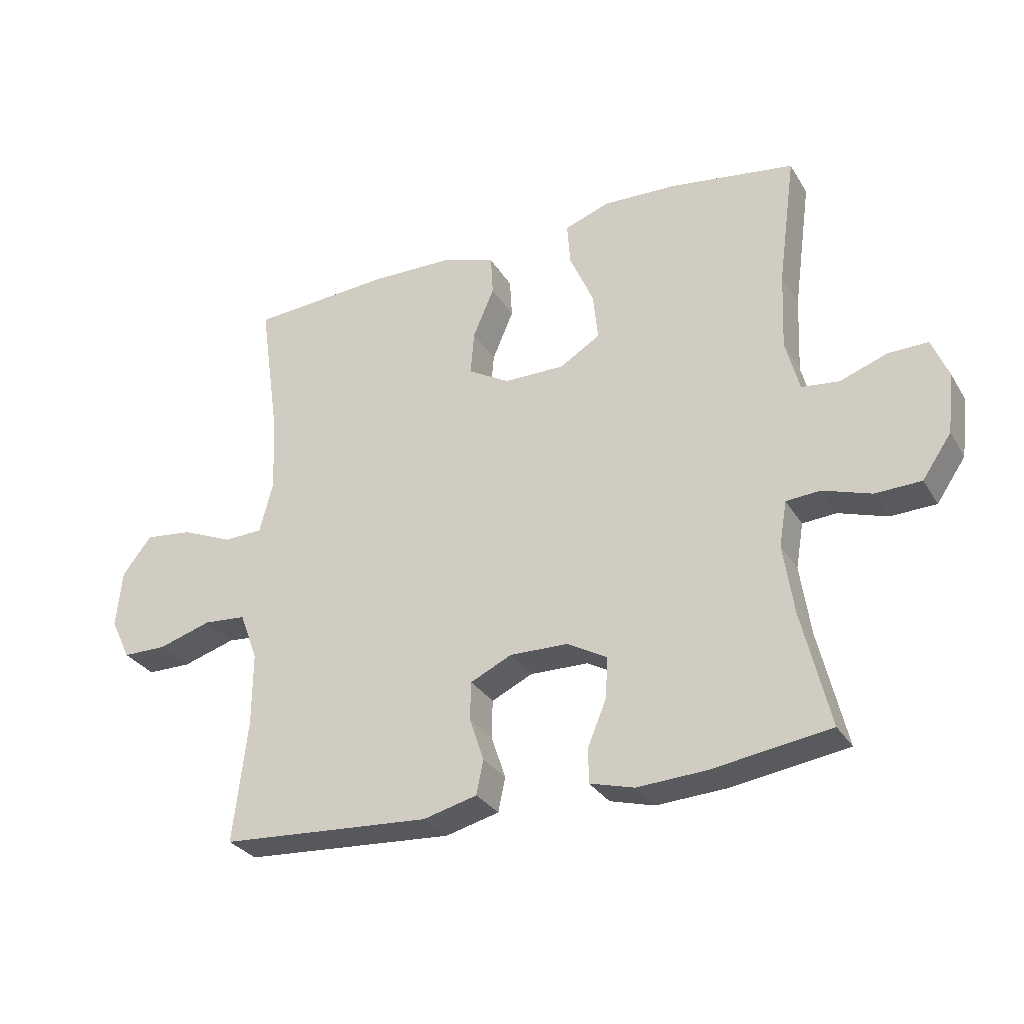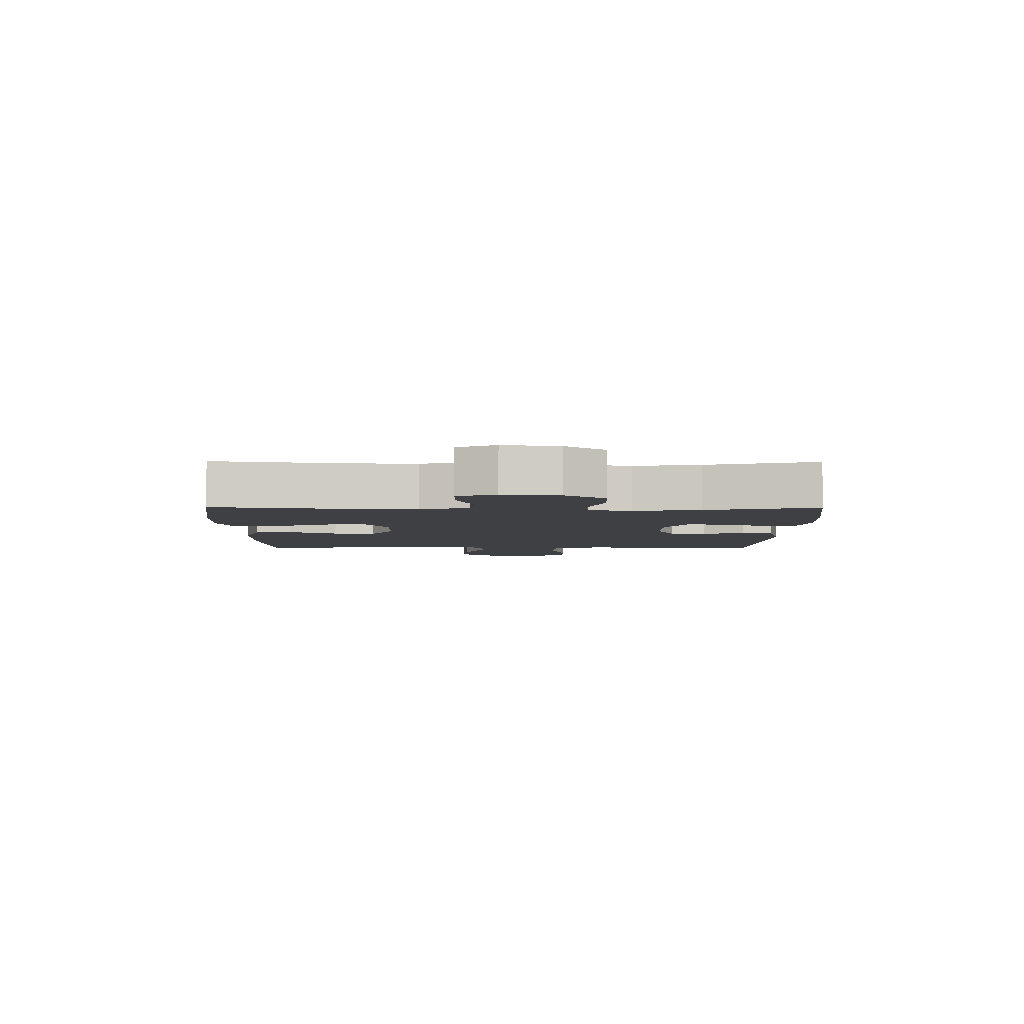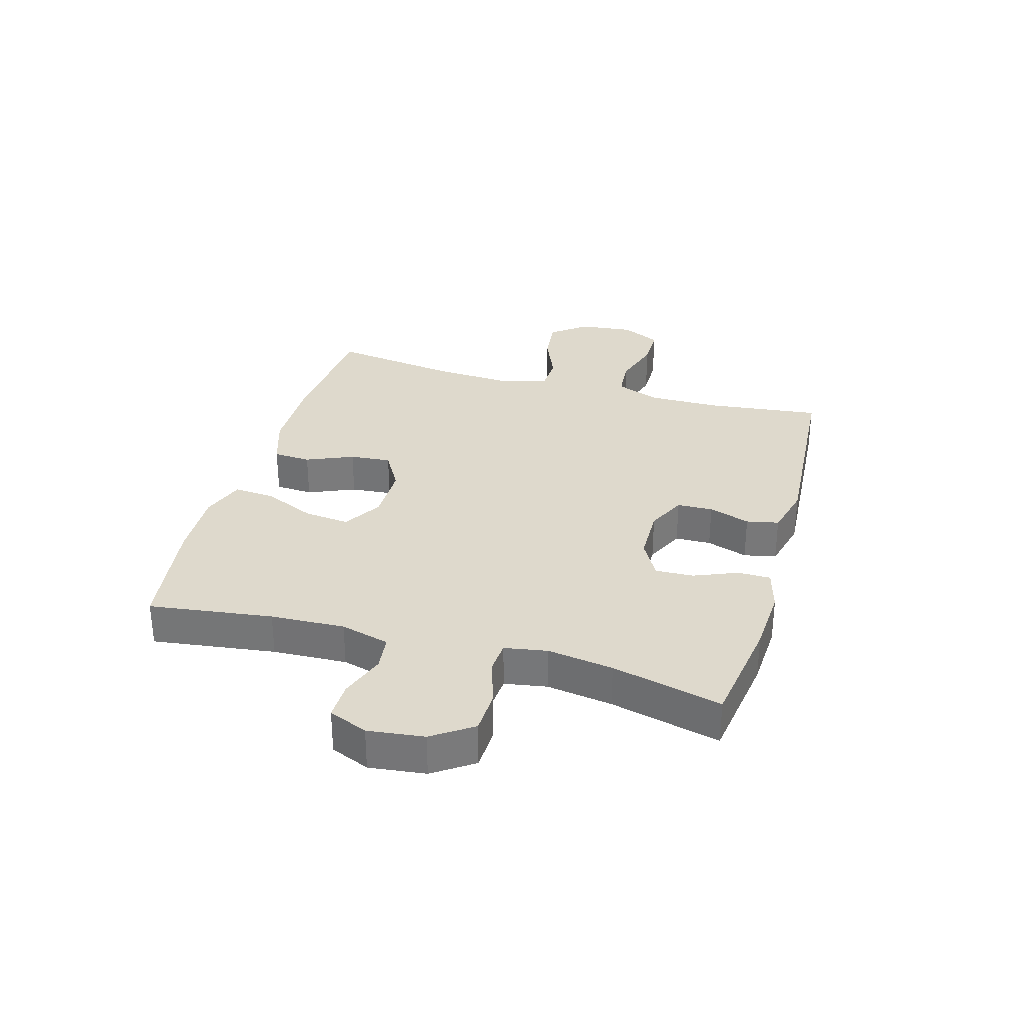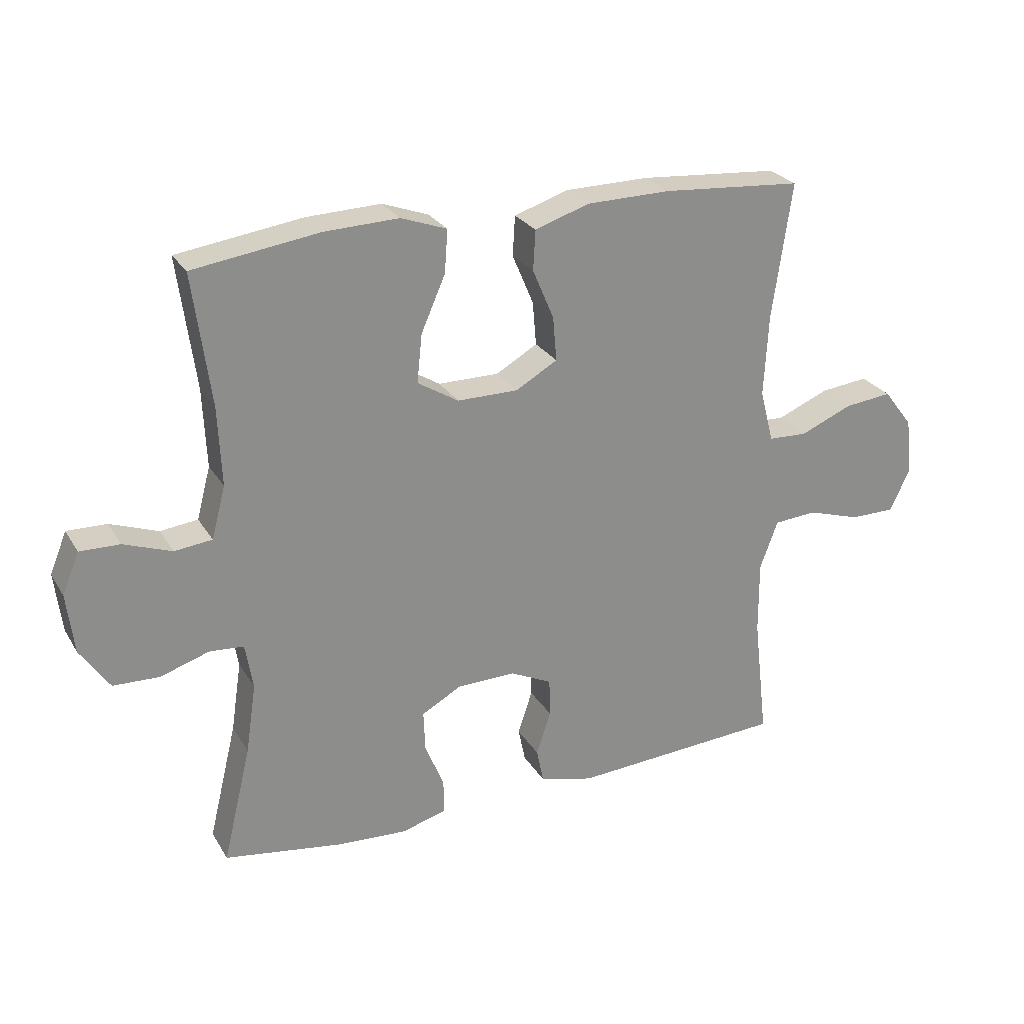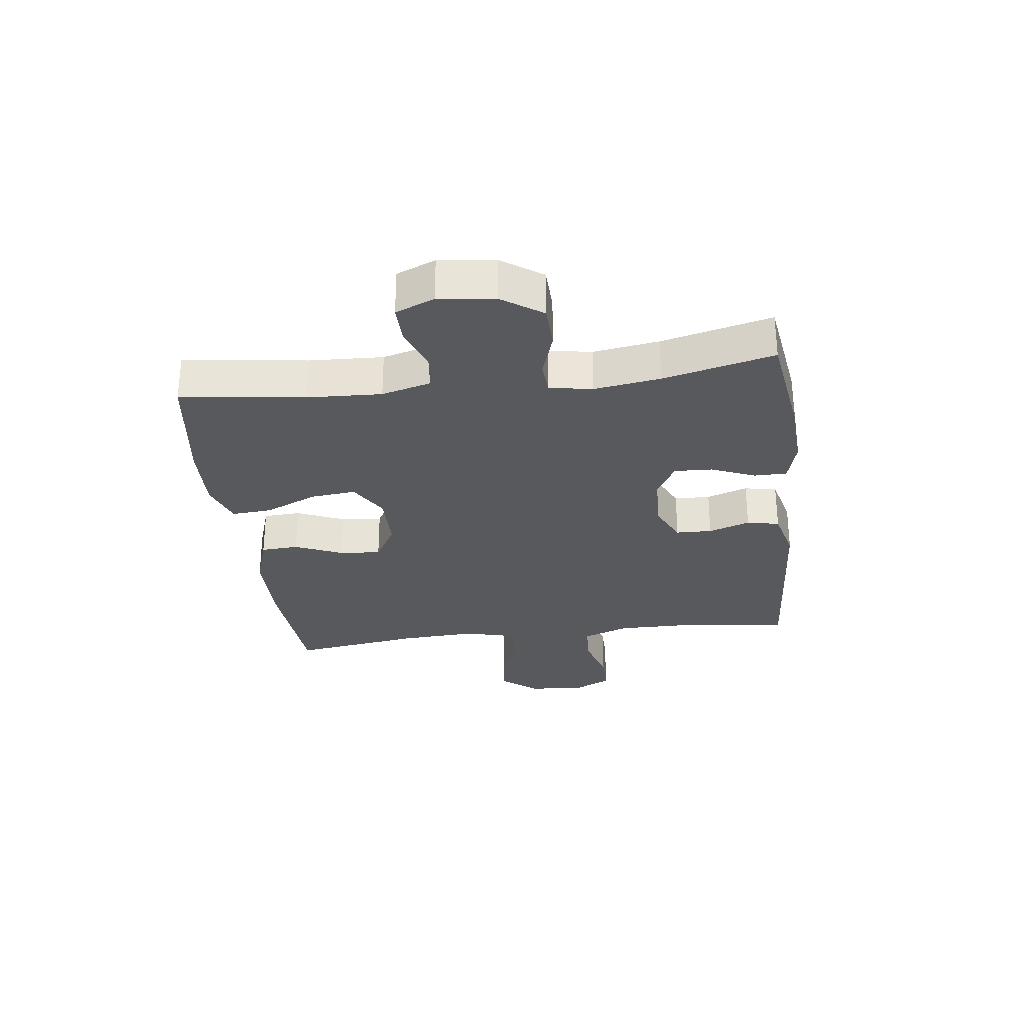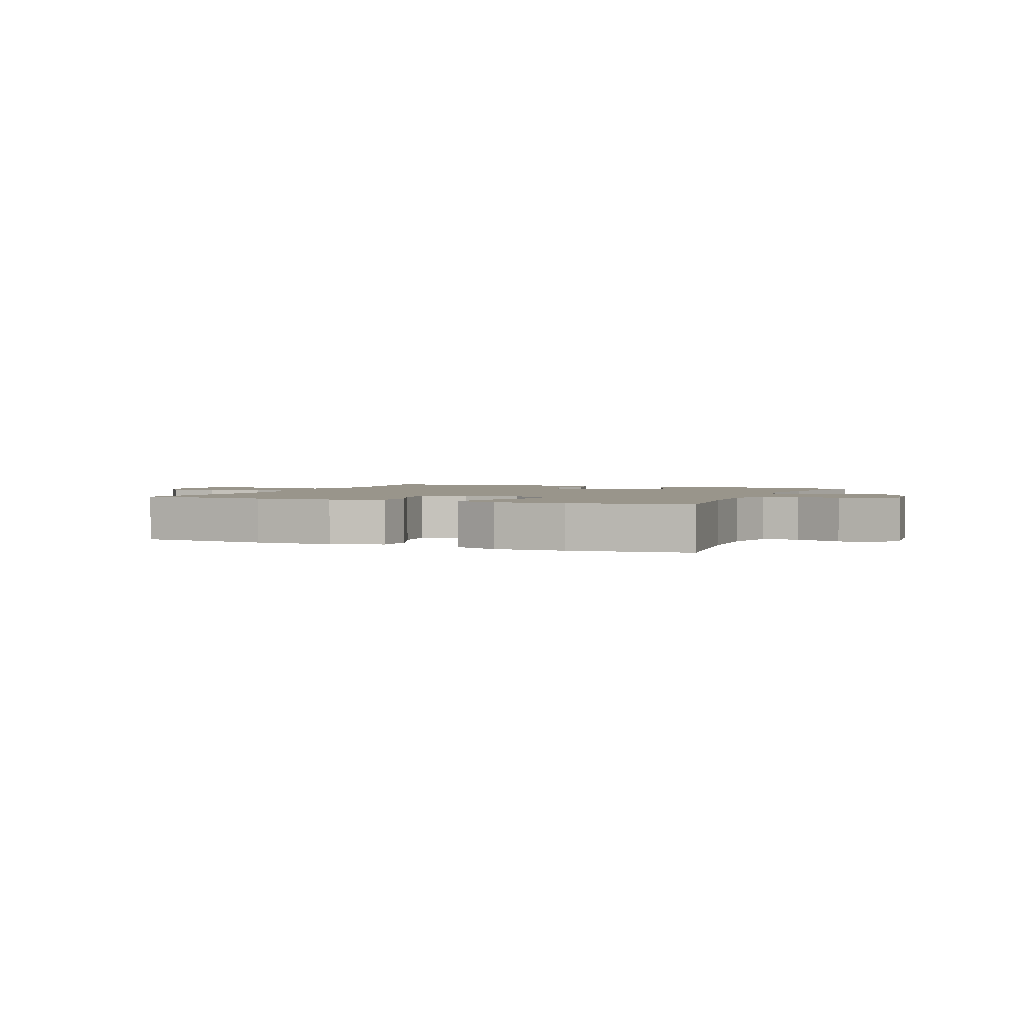
<metadata>
{"format":"obj","ext":"obj","renderer":"f3d","projection":"perspective","resolution":1024,"background":"white","views":[{"elev":-30.0,"azim":25.9,"up":"+Z"},{"elev":-4.9,"azim":89.4,"up":"+Y"},{"elev":32.0,"azim":105.9,"up":"+Y"},{"elev":25.8,"azim":155.5,"up":"+Z"},{"elev":-29.6,"azim":97.1,"up":"+Y"},{"elev":2.2,"azim":23.2,"up":"+Y"}]}
</metadata>
<code>
o path4512
v -0.1456 0.0375 -0.5224
v -0.05716 0.0375 -0.4998
v -0.0456 0.0375 -0.4438
v -0.06931 0.0375 -0.3723
v -0.06768 0.0375 -0.31
v 8.8e-05 0.0375 -0.2775
v 0.09579 0.0375 -0.2793
v 0.1615 0.0375 -0.3157
v 0.1587 0.0375 -0.3824
v 0.1276 0.0375 -0.4576
v 0.1279 0.0375 -0.5148
v 0.2011 0.0375 -0.5349
v 0.3159 0.0375 -0.5284
v 0.5089 0.0375 -0.4995
v 0.4629 0.0375 -0.3083
v 0.4459 0.0375 -0.1939
v 0.4585 0.0375 -0.1194
v 0.5145 0.0375 -0.1154
v 0.5941 0.0375 -0.1413
v 0.6697 0.0375 -0.1388
v 0.7173 0.0375 -0.06899
v 0.7292 0.0375 0.02897
v 0.7016 0.0375 0.09651
v 0.6365 0.0375 0.09518
v 0.5581 0.0375 0.06697
v 0.4967 0.0375 0.07403
v 0.4742 0.0375 0.1592
v 0.4799 0.0375 0.288
v 0.5089 0.0375 0.5024
v 0.3031 0.0375 0.532
v 0.1819 0.0375 0.5365
v 0.1069 0.0375 0.5096
v 0.112 0.0375 0.4396
v 0.1516 0.0375 0.3495
v 0.1598 0.0375 0.271
v 0.09279 0.0375 0.2301
v -0.006905 0.0375 0.2303
v -0.0749 0.0375 0.2694
v -0.06881 0.0375 0.3412
v -0.03403 0.0375 0.423
v -0.03789 0.0375 0.4883
v -0.1268 0.0375 0.5174
v -0.2637 0.0375 0.5195
v -0.4928 0.0375 0.5024
v -0.4609 0.0375 0.28
v -0.4537 0.0375 0.1472
v -0.476 0.0375 0.06141
v -0.5396 0.0375 0.05876
v -0.6246 0.0375 0.09447
v -0.703 0.0375 0.1034
v -0.751 0.0375 0.04115
v -0.7606 0.0375 -0.05342
v -0.7281 0.0375 -0.1208
v -0.6553 0.0375 -0.1211
v -0.5681 0.0375 -0.09425
v -0.4981 0.0375 -0.09967
v -0.4687 0.0375 -0.1786
v -0.4694 0.0375 -0.2989
v -0.4928 0.0375 -0.4995
v -0.1456 -0.0375 -0.5224
v -0.05716 -0.0375 -0.4998
v -0.0456 -0.0375 -0.4438
v -0.06931 -0.0375 -0.3723
v -0.06768 -0.0375 -0.31
v 8.8e-05 -0.0375 -0.2775
v 0.09579 -0.0375 -0.2793
v 0.1615 -0.0375 -0.3157
v 0.1587 -0.0375 -0.3824
v 0.1276 -0.0375 -0.4576
v 0.1279 -0.0375 -0.5148
v 0.2011 -0.0375 -0.5349
v 0.3159 -0.0375 -0.5284
v 0.5089 -0.0375 -0.4995
v 0.4629 -0.0375 -0.3083
v 0.4459 -0.0375 -0.1939
v 0.4585 -0.0375 -0.1194
v 0.5145 -0.0375 -0.1154
v 0.5941 -0.0375 -0.1413
v 0.6697 -0.0375 -0.1388
v 0.7173 -0.0375 -0.06899
v 0.7292 -0.0375 0.02897
v 0.7016 -0.0375 0.09651
v 0.6365 -0.0375 0.09518
v 0.5581 -0.0375 0.06697
v 0.4967 -0.0375 0.07403
v 0.4742 -0.0375 0.1592
v 0.4799 -0.0375 0.288
v 0.5089 -0.0375 0.5024
v 0.3031 -0.0375 0.532
v 0.1819 -0.0375 0.5365
v 0.1069 -0.0375 0.5096
v 0.112 -0.0375 0.4396
v 0.1516 -0.0375 0.3495
v 0.1598 -0.0375 0.271
v 0.09279 -0.0375 0.2301
v -0.006905 -0.0375 0.2303
v -0.0749 -0.0375 0.2694
v -0.06881 -0.0375 0.3412
v -0.03403 -0.0375 0.423
v -0.03789 -0.0375 0.4883
v -0.1268 -0.0375 0.5174
v -0.2637 -0.0375 0.5195
v -0.4928 -0.0375 0.5024
v -0.4609 -0.0375 0.28
v -0.4537 -0.0375 0.1472
v -0.476 -0.0375 0.06141
v -0.5396 -0.0375 0.05876
v -0.6246 -0.0375 0.09447
v -0.703 -0.0375 0.1034
v -0.751 -0.0375 0.04115
v -0.7606 -0.0375 -0.05342
v -0.7281 -0.0375 -0.1208
v -0.6553 -0.0375 -0.1211
v -0.5681 -0.0375 -0.09425
v -0.4981 -0.0375 -0.09967
v -0.4687 -0.0375 -0.1786
v -0.4694 -0.0375 -0.2989
v -0.4928 -0.0375 -0.4995
v 0.7173 0.0375 -0.06899
v 0.7292 0.0375 0.02897
v 0.7016 0.0375 0.09651
v 0.7016 0.0375 0.09651
v 0.6697 0.0375 -0.1388
v 0.6365 0.0375 0.09518
v 0.5941 0.0375 -0.1413
v 0.5581 0.0375 0.06697
v 0.5145 0.0375 -0.1154
v 0.4967 0.0375 0.07403
v 0.4967 0.0375 0.07403
v 0.4585 0.0375 -0.1194
v 0.4585 0.0375 -0.1194
v 0.4742 0.0375 0.1592
v 0.4799 0.0375 0.288
v 0.5089 0.0375 0.5024
v 0.5089 0.0375 0.5024
v 0.5089 0.0375 -0.4995
v 0.5089 0.0375 -0.4995
v 0.4629 0.0375 -0.3083
v 0.4459 0.0375 -0.1939
v 0.3159 0.0375 -0.5284
v 0.3031 0.0375 0.532
v 0.2011 0.0375 -0.5349
v 0.1819 0.0375 0.5365
v 0.1279 0.0375 -0.5148
v 0.1279 0.0375 -0.5148
v 0.1615 0.0375 -0.3157
v 0.1615 0.0375 -0.3157
v 0.1587 0.0375 -0.3824
v 0.1516 0.0375 0.3495
v 0.1598 0.0375 0.271
v 0.1598 0.0375 0.271
v 0.1069 0.0375 0.5096
v 0.1069 0.0375 0.5096
v 0.09579 0.0375 -0.2793
v 0.09279 0.0375 0.2301
v 0.1276 0.0375 -0.4576
v 0.112 0.0375 0.4396
v 8.8e-05 0.0375 -0.2775
v -0.006905 0.0375 0.2303
v -0.06768 0.0375 -0.31
v -0.06768 0.0375 -0.31
v -0.0749 0.0375 0.2694
v -0.0749 0.0375 0.2694
v -0.06881 0.0375 0.3412
v -0.03403 0.0375 0.423
v -0.03789 0.0375 0.4883
v -0.03789 0.0375 0.4883
v -0.1268 0.0375 0.5174
v -0.05716 0.0375 -0.4998
v -0.05716 0.0375 -0.4998
v -0.0456 0.0375 -0.4438
v -0.06931 0.0375 -0.3723
v -0.1456 0.0375 -0.5224
v -0.2637 0.0375 0.5195
v -0.4537 0.0375 0.1472
v -0.476 0.0375 0.06141
v -0.476 0.0375 0.06141
v -0.4609 0.0375 0.28
v -0.4928 0.0375 0.5024
v -0.4928 0.0375 0.5024
v -0.4928 0.0375 -0.4995
v -0.4928 0.0375 -0.4995
v -0.4687 0.0375 -0.1786
v -0.4694 0.0375 -0.2989
v -0.4981 0.0375 -0.09967
v -0.4981 0.0375 -0.09967
v -0.5396 0.0375 0.05876
v -0.5681 0.0375 -0.09425
v -0.6246 0.0375 0.09447
v -0.6553 0.0375 -0.1211
v -0.703 0.0375 0.1034
v -0.7281 0.0375 -0.1208
v -0.7281 0.0375 -0.1208
v -0.751 0.0375 0.04115
v -0.7606 0.0375 -0.05342
v 0.7173 -0.0375 -0.06899
v 0.7292 -0.0375 0.02897
v 0.7016 -0.0375 0.09651
v 0.7016 -0.0375 0.09651
v 0.6697 -0.0375 -0.1388
v 0.6365 -0.0375 0.09518
v 0.5941 -0.0375 -0.1413
v 0.5581 -0.0375 0.06697
v 0.5145 -0.0375 -0.1154
v 0.4967 -0.0375 0.07403
v 0.4967 -0.0375 0.07403
v 0.4585 -0.0375 -0.1194
v 0.4585 -0.0375 -0.1194
v 0.4742 -0.0375 0.1592
v 0.4799 -0.0375 0.288
v 0.5089 -0.0375 0.5024
v 0.5089 -0.0375 0.5024
v 0.5089 -0.0375 -0.4995
v 0.5089 -0.0375 -0.4995
v 0.4629 -0.0375 -0.3083
v 0.4459 -0.0375 -0.1939
v 0.3159 -0.0375 -0.5284
v 0.3031 -0.0375 0.532
v 0.2011 -0.0375 -0.5349
v 0.1819 -0.0375 0.5365
v 0.1279 -0.0375 -0.5148
v 0.1279 -0.0375 -0.5148
v 0.1615 -0.0375 -0.3157
v 0.1615 -0.0375 -0.3157
v 0.1587 -0.0375 -0.3824
v 0.1516 -0.0375 0.3495
v 0.1598 -0.0375 0.271
v 0.1598 -0.0375 0.271
v 0.1069 -0.0375 0.5096
v 0.1069 -0.0375 0.5096
v 0.09579 -0.0375 -0.2793
v 0.09279 -0.0375 0.2301
v 0.1276 -0.0375 -0.4576
v 0.112 -0.0375 0.4396
v 8.8e-05 -0.0375 -0.2775
v -0.006905 -0.0375 0.2303
v -0.06768 -0.0375 -0.31
v -0.06768 -0.0375 -0.31
v -0.0749 -0.0375 0.2694
v -0.0749 -0.0375 0.2694
v -0.06881 -0.0375 0.3412
v -0.03403 -0.0375 0.423
v -0.03789 -0.0375 0.4883
v -0.03789 -0.0375 0.4883
v -0.1268 -0.0375 0.5174
v -0.05716 -0.0375 -0.4998
v -0.05716 -0.0375 -0.4998
v -0.0456 -0.0375 -0.4438
v -0.06931 -0.0375 -0.3723
v -0.1456 -0.0375 -0.5224
v -0.2637 -0.0375 0.5195
v -0.4537 -0.0375 0.1472
v -0.476 -0.0375 0.06141
v -0.476 -0.0375 0.06141
v -0.4609 -0.0375 0.28
v -0.4928 -0.0375 0.5024
v -0.4928 -0.0375 0.5024
v -0.4928 -0.0375 -0.4995
v -0.4928 -0.0375 -0.4995
v -0.4687 -0.0375 -0.1786
v -0.4694 -0.0375 -0.2989
v -0.4981 -0.0375 -0.09967
v -0.4981 -0.0375 -0.09967
v -0.5396 -0.0375 0.05876
v -0.5681 -0.0375 -0.09425
v -0.6246 -0.0375 0.09447
v -0.6553 -0.0375 -0.1211
v -0.703 -0.0375 0.1034
v -0.7281 -0.0375 -0.1208
v -0.7281 -0.0375 -0.1208
v -0.751 -0.0375 0.04115
v -0.7606 -0.0375 -0.05342
f 272 267 271
f 237 261 249
f 205 204 203
f 232 231 207
f 232 235 231
f 216 223 215
f 203 202 196
f 265 266 267
f 265 262 264
f 225 233 219
f 231 223 207
f 245 251 241
f 260 237 253
f 205 207 204
f 201 197 198
f 242 245 241
f 227 210 226
f 236 235 232
f 218 210 211
f 204 202 203
f 210 227 209
f 203 196 201
f 201 196 197
f 249 261 250
f 234 220 229
f 218 226 210
f 226 220 234
f 241 251 239
f 250 261 258
f 207 223 216
f 215 217 213
f 196 202 200
f 232 207 205
f 223 225 215
f 264 262 253
f 266 265 264
f 249 250 248
f 269 267 272
f 271 267 266
f 215 225 217
f 260 253 262
f 248 250 246
f 268 271 266
f 219 233 221
f 217 225 219
f 252 239 255
f 256 255 251
f 253 239 252
f 253 237 236
f 260 261 237
f 239 253 236
f 243 245 242
f 255 239 251
f 220 226 218
f 209 227 205
f 236 237 235
f 232 205 227
f 21 22 81 80
f 22 122 199 81
f 20 21 80 79
f 23 24 83 82
f 19 20 79 78
f 24 25 84 83
f 18 19 78 77
f 25 129 206 84
f 131 18 77 208
f 26 27 86 85
f 28 135 212 87
f 137 15 74 214
f 27 28 87 86
f 15 16 75 74
f 16 17 76 75
f 13 14 73 72
f 29 30 89 88
f 12 13 72 71
f 30 31 90 89
f 145 12 71 222
f 147 9 68 224
f 34 151 228 93
f 31 153 230 90
f 7 8 67 66
f 35 36 95 94
f 10 11 70 69
f 9 10 69 68
f 33 34 93 92
f 32 33 92 91
f 6 7 66 65
f 36 37 96 95
f 161 6 65 238
f 37 163 240 96
f 39 40 99 98
f 40 167 244 99
f 41 42 101 100
f 170 3 62 247
f 3 4 63 62
f 1 2 61 60
f 4 5 64 63
f 38 39 98 97
f 42 43 102 101
f 46 177 254 105
f 45 46 105 104
f 180 45 104 257
f 43 44 103 102
f 182 1 60 259
f 57 58 117 116
f 186 57 116 263
f 47 48 107 106
f 58 59 118 117
f 55 56 115 114
f 48 49 108 107
f 54 55 114 113
f 49 50 109 108
f 193 54 113 270
f 50 51 110 109
f 52 53 112 111
f 51 52 111 110
f 195 194 190
f 160 172 184
f 128 126 127
f 155 130 154
f 155 154 158
f 139 138 146
f 126 119 125
f 188 190 189
f 188 187 185
f 148 142 156
f 154 130 146
f 168 164 174
f 183 176 160
f 128 127 130
f 124 121 120
f 165 164 168
f 150 149 133
f 159 155 158
f 141 134 133
f 127 126 125
f 133 132 150
f 126 124 119
f 124 120 119
f 172 173 184
f 157 152 143
f 141 133 149
f 149 157 143
f 164 162 174
f 173 181 184
f 130 139 146
f 138 136 140
f 119 123 125
f 155 128 130
f 146 138 148
f 187 176 185
f 189 187 188
f 172 171 173
f 192 195 190
f 194 189 190
f 138 140 148
f 183 185 176
f 171 169 173
f 191 189 194
f 142 144 156
f 140 142 148
f 175 178 162
f 179 174 178
f 176 175 162
f 176 159 160
f 183 160 184
f 162 159 176
f 166 165 168
f 178 174 162
f 143 141 149
f 132 128 150
f 159 158 160
f 155 150 128

</code>
